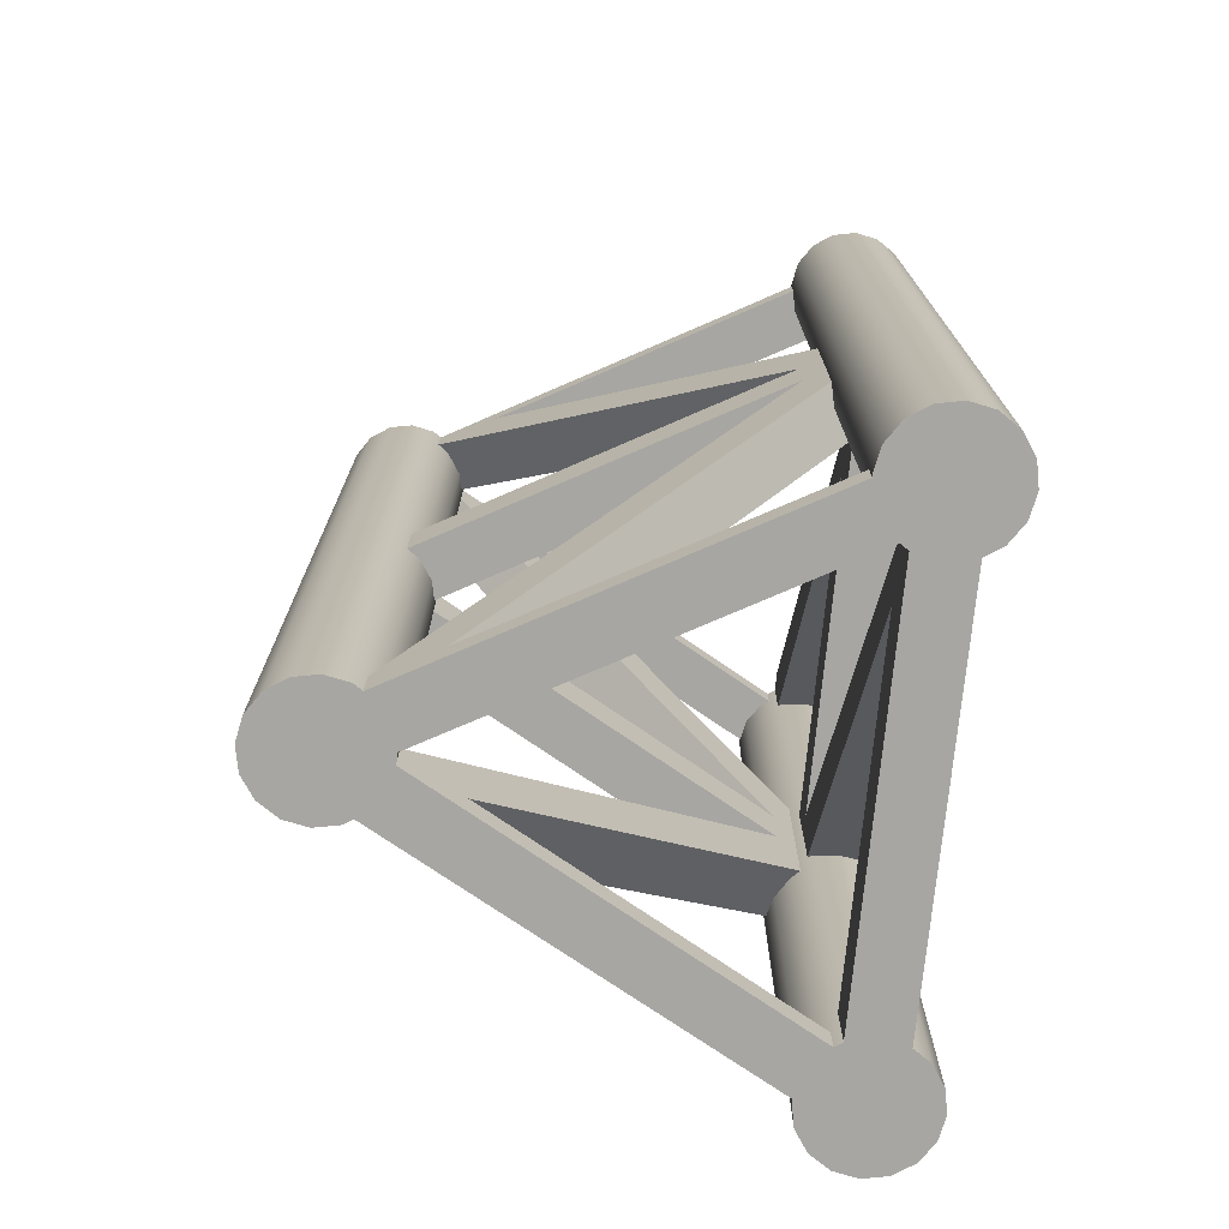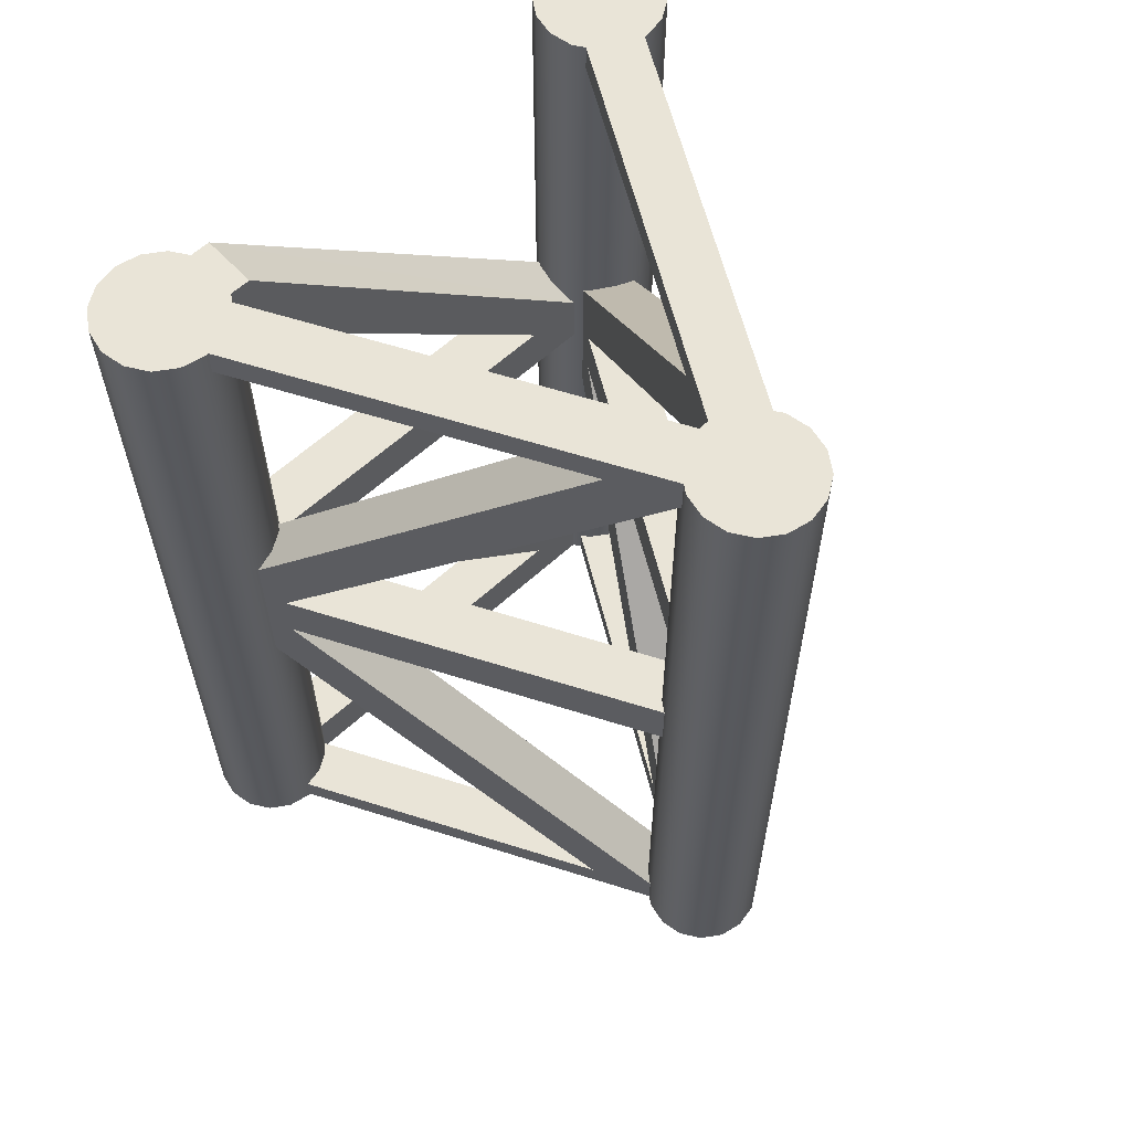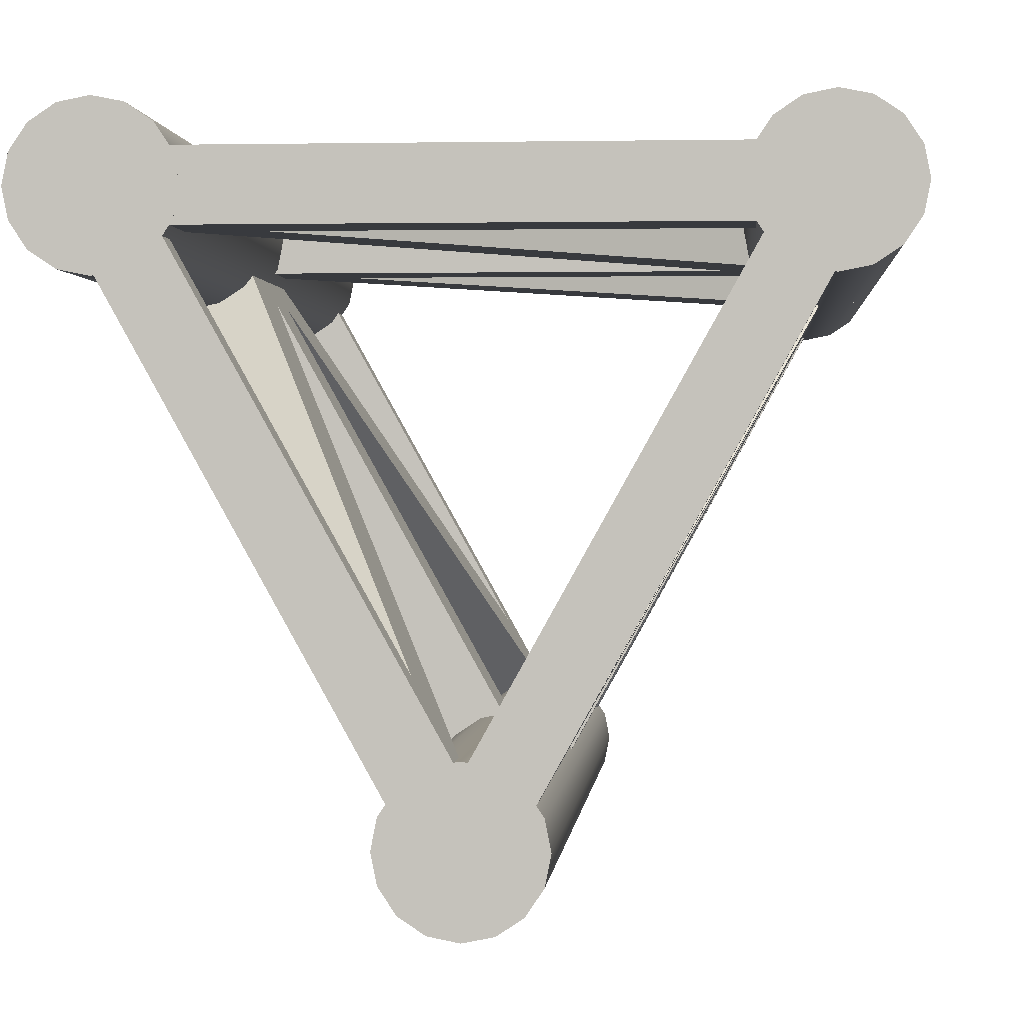
<metadata>
{"format":"obj","ext":"obj","renderer":"f3d","projection":"perspective","resolution":1024,"background":"white","views":[{"elev":-74.0,"azim":84.4,"up":"+Z"},{"elev":60.9,"azim":-43.0,"up":"+Z"},{"elev":0.5,"azim":-175.6,"up":"+Y"}]}
</metadata>
<code>
v 0.03932 -0.8014 -0
v -0.1854 -0.3978 0.04951
v 0.03932 -0.8014 0.04951
v -0.04718 -0.8496 -0
v -0.2719 -0.4459 0.04951
v -0.2719 -0.4459 -0
v -0.1854 -0.3978 -0
v -0.4055 -0.00264 0.7467
v -0.1528 -0.66 0.04951
v -0.492 -0.0508 0.7467
v -0.4579 -0.112 0.8167
v -0.08465 -0.7823 0.04951
v 0.001848 -0.7341 0.04951
v -0.3714 -0.0638 0.8167
v -0.06627 -0.6118 0.04951
v -0.4102 0.005876 0
v -0.4967 -0.04229 -0
v -0.4967 -0.04229 0.04951
v -0.1529 -0.6597 1.601
v 0.001671 -0.7338 1.6
v -0.06641 -0.6115 1.601
v -0.3714 -0.0638 0.8336
v -0.4055 -0.00264 0.9036
v -0.1854 -0.3978 0.7755
v 0.03932 -0.8014 0.8745
v 0.03932 -0.8014 0.7755
v -0.04718 -0.8496 0.7755
v -0.2719 -0.4459 0.8745
v -0.2719 -0.4459 0.7755
v -0.4102 0.005876 0.8745
v -0.4102 0.005876 0.7755
v -0.4967 -0.04229 0.7755
v -0.1854 -0.3978 0.8745
v -0.4967 -0.04229 0.8745
v -0.04718 -0.8496 0.8745
v -0.4579 -0.112 0.8336
v -0.492 -0.0508 0.9036
v -0.08482 -0.782 1.6
v 0.03932 -0.8014 1.6
v -0.1854 -0.3978 1.65
v 0.03932 -0.8014 1.65
v -0.04718 -0.8496 1.6
v -0.2719 -0.4459 1.65
v -0.2719 -0.4459 1.6
v -0.1854 -0.3978 1.6
v -0.4102 0.005876 1.65
v -0.4102 0.005876 1.6
v -0.4967 -0.04229 1.6
v -0.4967 -0.04229 1.65
v -0.03932 -0.8014 -0
v 0.1854 -0.3978 0.04951
v 0.1854 -0.3978 -0
v 0.2719 -0.4459 0.04951
v 0.04718 -0.8496 -0
v 0.2719 -0.4459 -0
v -0.03932 -0.8014 0.04951
v 0.04718 -0.8496 0.04951
v 0.4055 -0.00264 0.7467
v 0.1528 -0.66 0.04951
v 0.06627 -0.6118 0.04951
v 0.4579 -0.112 0.8167
v 0.492 -0.0508 0.7467
v -0.001848 -0.7341 0.04951
v 0.08465 -0.7823 0.04951
v 0.3714 -0.0638 0.8167
v 0.4102 0.005876 0
v 0.4102 0.005876 0.04951
v 0.4967 -0.04229 -0
v -0.001671 -0.7338 1.6
v 0.1529 -0.6597 1.601
v 0.06641 -0.6115 1.601
v 0.3714 -0.0638 0.8336
v -0.03932 -0.8014 0.8745
v 0.1854 -0.3978 0.7755
v -0.03932 -0.8014 0.7755
v 0.2719 -0.4459 0.8745
v 0.04718 -0.8496 0.7755
v 0.2719 -0.4459 0.7755
v 0.4102 0.005876 0.8745
v 0.4102 0.005876 0.7755
v 0.4967 -0.04229 0.7755
v 0.1854 -0.3978 0.8745
v 0.04718 -0.8496 0.8745
v 0.4579 -0.112 0.8336
v 0.492 -0.0508 0.9036
v 0.4055 -0.00264 0.9036
v -0.03932 -0.8014 1.6
v 0.1854 -0.3978 1.65
v 0.1854 -0.3978 1.6
v 0.2719 -0.4459 1.65
v 0.04718 -0.8496 1.6
v 0.2719 -0.4459 1.6
v -0.03932 -0.8014 1.65
v 0.04718 -0.8496 1.65
v 0.4102 0.005876 1.65
v 0.4102 0.005876 1.6
v 0.4967 -0.04229 1.6
v -0.04718 -0.8496 0.04951
v -0.4102 0.005876 0.04951
v -0.04718 -0.8496 1.65
v 0.4967 -0.04229 0.04951
v 0.08482 -0.782 1.6
v 0.4967 -0.04229 0.8745
v 0.4967 -0.04229 1.65
v 0.461 -0.0495 8e-06
v -0.463 -0.0495 0.09899
v -0.463 -0.0495 8e-06
v -0.463 0.0495 8e-06
v 0.461 0.0495 0.09899
v 0.461 0.0495 8e-06
v -0.463 0.0495 0.09899
v 0.461 -0.0495 0.09899
v 0.332 0.0495 0.02506
v -0.3265 0.0495 0.825
v 0.402 0.0495 0.09506
v 0.3705 -0.0495 0.09506
v -0.4665 -0.0495 0.825
v 0.332 -0.0495 0.02506
v -0.3265 -0.0495 0.825
v -0.4665 0.0495 0.825
v 0.461 -0.0495 0.825
v -0.463 -0.0495 0.924
v -0.463 -0.0495 0.825
v -0.463 0.0495 0.825
v 0.461 0.0495 0.924
v 0.461 0.0495 0.825
v -0.463 0.0495 0.924
v 0.461 -0.0495 0.924
v 0.332 0.0495 0.8501
v -0.3265 0.0495 1.65
v 0.402 0.0495 0.9201
v 0.3705 -0.0495 0.9201
v -0.4665 -0.0495 1.65
v 0.332 -0.0495 0.8501
v -0.3265 -0.0495 1.65
v -0.4665 0.0495 1.65
v 0.505 0.1038 0.825
v 0.5414 0.07942 0
v 0.505 0.1038 0
v 0.5658 0.04298 0.825
v 0.5743 0 0
v 0.5658 0.04298 0
v 0.462 0.1123 0.825
v 0.462 0.1123 0
v 0.419 0.1038 0.825
v 0.419 0.1038 0
v 0.5743 -0 0.825
v 0.5658 -0.04298 -0
v 0.462 0 0
v 0.5414 0.07942 0.825
v 0.3826 0.07942 0
v 0.3582 0.04298 0
v 0.3497 0 0
v 0.3582 -0.04298 -0
v 0.3826 -0.07942 -0
v 0.419 -0.1038 -0
v 0.462 -0.1123 -0
v 0.505 -0.1038 -0
v 0.5414 -0.07942 -0
v 0.07942 -0.9044 0.825
v 0.04298 -0.9288 -1.1e-05
v 0.07942 -0.9044 -1.1e-05
v 0.1038 -0.868 0.825
v 0.1038 -0.868 -1.1e-05
v 0.1123 -0.825 0.825
v 0.1123 -0.825 -1.1e-05
v 0 -0.7127 0.825
v 0.04298 -0.7212 -1.1e-05
v 0 -0.7127 -1.1e-05
v 0.1038 -0.782 0.825
v 0.1038 -0.782 -1.1e-05
v 0.07942 -0.7456 0.825
v 0.07942 -0.7456 -1.1e-05
v 0.04298 -0.7212 0.825
v 0 -0.825 -1.1e-05
v 0.04298 -0.9288 0.825
v 0 -0.9373 -1.1e-05
v 0.5658 -0.04298 0.825
v 0.5414 -0.07942 0.825
v 0.505 -0.1038 0.825
v 0.462 -0.1123 0.825
v 0.419 -0.1038 0.825
v 0.3826 -0.07942 0.825
v 0.3582 -0.04298 0.825
v 0.3497 -0 0.825
v 0.3582 0.04298 0.825
v 0.3826 0.07942 0.825
v -0.5414 0.07942 -7e-06
v -0.505 0.1038 0.825
v -0.505 0.1038 -7e-06
v -0.5743 0 -6e-06
v -0.5658 0.04298 0.825
v -0.5658 0.04298 -7e-06
v -0.462 0.1123 0.825
v -0.462 0.1123 -7e-06
v -0.419 0.1038 0.825
v -0.419 0.1038 -7e-06
v -0.5658 -0.04298 -6e-06
v -0.5743 -0 0.825
v -0.462 0 -7e-06
v -0.5414 0.07942 0.825
v -0.3826 0.07942 -7e-06
v -0.3582 0.04298 -7e-06
v -0.3497 0 -7e-06
v -0.3582 -0.04298 -7e-06
v -0.3826 -0.07942 -7e-06
v -0.419 -0.1038 -7e-06
v -0.462 -0.1123 -7e-06
v -0.505 -0.1038 -7e-06
v -0.5414 -0.07942 -6e-06
v -0.04298 -0.9288 -1.1e-05
v -0.07942 -0.9044 0.825
v -0.07942 -0.9044 -1.1e-05
v -0.1038 -0.868 0.825
v -0.1038 -0.868 -1.1e-05
v -0.1123 -0.825 0.825
v -0.1123 -0.825 -1.1e-05
v -0.04298 -0.7212 -1.1e-05
v -0.1038 -0.782 0.825
v -0.1038 -0.782 -1.1e-05
v -0.07942 -0.7456 0.825
v -0.07942 -0.7456 -1.1e-05
v -0.04298 -0.7212 0.825
v -0.04298 -0.9288 0.825
v -0.5414 -0.07942 0.825
v -0.5658 -0.04298 0.825
v -0.505 -0.1038 0.825
v -0.462 -0.1123 0.825
v -0.419 -0.1038 0.825
v -0.3826 -0.07942 0.825
v -0.3582 -0.04298 0.825
v -0.3497 -0 0.825
v -0.3582 0.04298 0.825
v -0.3826 0.07942 0.825
v 0.462 -0 0.825
v -0.462 -0 0.825
v 0 -0.825 0.825
v 0 -0.9373 0.825
v 0.505 0.1038 1.65
v 0.5414 0.07942 0.825
v 0.505 0.1038 0.825
v 0.5658 0.04298 1.65
v 0.5743 -0 0.825
v 0.5658 0.04298 0.825
v 0.462 0.1123 1.65
v 0.462 0.1123 0.825
v 0.419 0.1038 1.65
v 0.419 0.1038 0.825
v 0.5743 -0 1.65
v 0.5658 -0.04298 0.825
v 0.462 -0 0.825
v 0.5414 0.07942 1.65
v 0.3826 0.07942 0.825
v 0.3582 0.04298 0.825
v 0.3497 -0 0.825
v 0.3582 -0.04298 0.825
v 0.3826 -0.07942 0.825
v 0.419 -0.1038 0.825
v 0.462 -0.1123 0.825
v 0.505 -0.1038 0.825
v 0.5414 -0.07942 0.825
v 0.07942 -0.9044 1.65
v 0.04298 -0.9288 0.825
v 0.07942 -0.9044 0.825
v 0.1038 -0.868 1.65
v 0.1038 -0.868 0.825
v 0.1123 -0.825 1.65
v 0.1123 -0.825 0.825
v 0 -0.7127 1.65
v 0.04298 -0.7212 0.825
v 0 -0.7127 0.825
v 0.1038 -0.782 1.65
v 0.1038 -0.782 0.825
v 0.07942 -0.7456 1.65
v 0.07942 -0.7456 0.825
v 0.04298 -0.7212 1.65
v 0 -0.825 0.825
v 0.04298 -0.9288 1.65
v 0 -0.9373 0.825
v 0.5658 -0.04298 1.65
v 0.5414 -0.07942 1.65
v 0.505 -0.1038 1.65
v 0.462 -0.1123 1.65
v 0.419 -0.1038 1.65
v 0.3826 -0.07942 1.65
v 0.3582 -0.04298 1.65
v 0.3497 -0 1.65
v 0.3582 0.04298 1.65
v 0.3826 0.07942 1.65
v -0.5414 0.07942 0.825
v -0.505 0.1038 1.65
v -0.505 0.1038 0.825
v -0.5743 -0 0.825
v -0.5658 0.04298 1.65
v -0.5658 0.04298 0.825
v -0.462 0.1123 1.65
v -0.462 0.1123 0.825
v -0.419 0.1038 1.65
v -0.419 0.1038 0.825
v -0.5658 -0.04298 0.825
v -0.5743 -0 1.65
v -0.462 -0 0.825
v -0.5414 0.07942 1.65
v -0.3826 0.07942 0.825
v -0.3582 0.04298 0.825
v -0.3497 -0 0.825
v -0.3582 -0.04298 0.825
v -0.3826 -0.07942 0.825
v -0.419 -0.1038 0.825
v -0.462 -0.1123 0.825
v -0.505 -0.1038 0.825
v -0.5414 -0.07942 0.825
v -0.04298 -0.9288 0.825
v -0.07942 -0.9044 1.65
v -0.07942 -0.9044 0.825
v -0.1038 -0.868 1.65
v -0.1038 -0.868 0.825
v -0.1123 -0.825 1.65
v -0.1123 -0.825 0.825
v -0.04298 -0.7212 0.825
v -0.1038 -0.782 1.65
v -0.1038 -0.782 0.825
v -0.07942 -0.7456 1.65
v -0.07942 -0.7456 0.825
v -0.04298 -0.7212 1.65
v -0.04298 -0.9288 1.65
v -0.5658 -0.04298 1.65
v -0.5414 -0.07942 1.65
v -0.505 -0.1038 1.65
v -0.462 -0.1123 1.65
v -0.419 -0.1038 1.65
v -0.3826 -0.07942 1.65
v -0.3582 -0.04298 1.65
v -0.3497 -0 1.65
v -0.3582 0.04298 1.65
v -0.3826 0.07942 1.65
v 0.462 -0 1.65
v -0.462 -0 1.65
v 0 -0.825 1.65
v 0 -0.9373 1.65
f 1 2 3
f 4 5 6
f 5 3 2
f 1 6 7
f 8 9 10
f 11 9 12
f 11 13 14
f 14 15 8
f 16 2 7
f 5 17 6
f 2 18 5
f 6 16 7
f 19 20 21
f 21 22 23
f 24 25 26
f 27 28 29
f 26 29 24
f 30 24 31
f 28 32 29
f 33 34 28
f 29 31 24
f 28 25 33
f 35 26 25
f 36 19 37
f 23 19 21
f 22 38 36
f 39 40 41
f 42 43 44
f 43 41 40
f 39 44 45
f 46 45 47
f 43 48 44
f 40 49 43
f 44 47 45
f 50 51 52
f 53 54 55
f 53 56 57
f 55 50 52
f 58 59 60
f 61 59 62
f 61 63 64
f 65 60 63
f 66 51 67
f 68 53 55
f 53 67 51
f 66 55 52
f 69 70 71
f 71 72 69
f 73 74 75
f 76 77 78
f 74 77 75
f 74 79 80
f 81 76 78
f 76 79 82
f 80 78 74
f 76 73 83
f 75 83 73
f 70 84 85
f 86 70 85
f 84 69 72
f 87 88 89
f 90 91 92
f 90 93 94
f 92 87 89
f 89 95 96
f 97 90 92
f 90 95 88
f 96 92 89
f 1 7 2
f 4 98 5
f 5 98 3
f 1 4 6
f 8 15 9
f 11 10 9
f 11 12 13
f 14 13 15
f 16 99 2
f 5 18 17
f 2 99 18
f 6 17 16
f 19 38 20
f 21 20 22
f 24 33 25
f 27 35 28
f 26 27 29
f 30 33 24
f 28 34 32
f 33 30 34
f 29 32 31
f 28 35 25
f 35 27 26
f 36 38 19
f 23 37 19
f 22 20 38
f 39 45 40
f 42 100 43
f 43 100 41
f 39 42 44
f 46 40 45
f 43 49 48
f 40 46 49
f 44 48 47
f 50 56 51
f 53 57 54
f 53 51 56
f 55 54 50
f 58 62 59
f 61 64 59
f 61 65 63
f 65 58 60
f 66 52 51
f 68 101 53
f 53 101 67
f 66 68 55
f 69 102 70
f 71 86 72
f 73 82 74
f 76 83 77
f 74 78 77
f 74 82 79
f 81 103 76
f 76 103 79
f 80 81 78
f 76 82 73
f 75 77 83
f 70 102 84
f 86 71 70
f 84 102 69
f 87 93 88
f 90 94 91
f 90 88 93
f 92 91 87
f 89 88 95
f 97 104 90
f 90 104 95
f 96 97 92
f 105 106 107
f 108 109 110
f 111 112 109
f 107 110 105
f 113 114 115
f 114 116 115
f 117 113 118
f 119 118 116
f 120 119 114
f 121 122 123
f 124 125 126
f 127 128 125
f 123 126 121
f 129 130 131
f 130 132 131
f 133 129 134
f 135 134 132
f 136 135 130
f 105 112 106
f 108 111 109
f 111 106 112
f 107 108 110
f 113 120 114
f 114 119 116
f 117 120 113
f 119 117 118
f 120 117 119
f 121 128 122
f 124 127 125
f 127 122 128
f 123 124 126
f 129 136 130
f 130 135 132
f 133 136 129
f 135 133 134
f 136 133 135
f 105 109 112
f 111 107 106
f 121 125 128
f 127 123 122
f 105 110 109
f 111 108 107
f 121 126 125
f 127 124 123
f 137 138 139
f 140 141 142
f 143 139 144
f 145 144 146
f 147 148 141
f 141 149 142
f 150 142 138
f 142 149 138
f 138 149 139
f 139 149 144
f 144 149 146
f 146 149 151
f 151 149 152
f 149 153 152
f 153 149 154
f 154 149 155
f 155 149 156
f 156 149 157
f 157 149 158
f 158 149 159
f 159 149 148
f 141 148 149
f 160 161 162
f 163 162 164
f 165 164 166
f 167 168 169
f 170 166 171
f 172 171 173
f 174 173 168
f 166 175 171
f 176 177 161
f 171 175 173
f 173 175 168
f 168 175 169
f 177 175 161
f 161 175 162
f 162 175 164
f 166 164 175
f 178 159 148
f 179 158 159
f 180 157 158
f 181 156 157
f 182 155 156
f 183 154 155
f 153 184 185
f 185 152 153
f 186 151 152
f 187 146 151
f 188 189 190
f 191 192 193
f 190 194 195
f 195 196 197
f 198 199 191
f 191 193 200
f 193 201 188
f 193 188 200
f 188 190 200
f 190 195 200
f 195 197 200
f 197 202 200
f 202 203 200
f 200 203 204
f 204 205 200
f 205 206 200
f 206 207 200
f 207 208 200
f 208 209 200
f 209 210 200
f 210 198 200
f 191 200 198
f 211 212 213
f 213 214 215
f 215 216 217
f 218 167 169
f 217 219 220
f 220 221 222
f 222 223 218
f 217 220 175
f 177 224 211
f 220 222 175
f 222 218 175
f 218 169 175
f 177 211 175
f 211 213 175
f 213 215 175
f 217 175 215
f 198 225 226
f 209 225 210
f 208 227 209
f 207 228 208
f 206 229 207
f 205 230 206
f 231 204 232
f 203 232 204
f 202 233 203
f 197 234 202
f 147 140 235
f 150 235 140
f 137 235 150
f 143 235 137
f 145 235 143
f 187 235 145
f 186 235 187
f 185 235 186
f 184 235 185
f 183 235 184
f 182 235 183
f 181 235 182
f 180 235 181
f 179 235 180
f 178 235 179
f 147 235 178
f 199 236 192
f 201 192 236
f 189 201 236
f 194 189 236
f 196 194 236
f 234 196 236
f 233 234 236
f 232 233 236
f 231 232 236
f 230 231 236
f 229 230 236
f 228 229 236
f 227 228 236
f 225 227 236
f 226 225 236
f 199 226 236
f 167 223 237
f 223 221 237
f 221 219 237
f 219 216 237
f 216 214 237
f 214 212 237
f 212 224 237
f 224 238 237
f 176 237 238
f 160 237 176
f 163 237 160
f 165 237 163
f 170 237 165
f 172 237 170
f 174 237 172
f 167 237 174
f 239 240 241
f 242 243 244
f 245 241 246
f 247 246 248
f 249 250 243
f 243 251 244
f 252 244 240
f 244 251 240
f 240 251 241
f 241 251 246
f 246 251 248
f 248 251 253
f 253 251 254
f 251 255 254
f 255 251 256
f 256 251 257
f 257 251 258
f 258 251 259
f 259 251 260
f 260 251 261
f 261 251 250
f 243 250 251
f 262 263 264
f 265 264 266
f 267 266 268
f 269 270 271
f 272 268 273
f 274 273 275
f 276 275 270
f 268 277 273
f 278 279 263
f 273 277 275
f 275 277 270
f 270 277 271
f 279 277 263
f 263 277 264
f 264 277 266
f 268 266 277
f 280 261 250
f 281 260 261
f 282 259 260
f 283 258 259
f 284 257 258
f 285 256 257
f 255 286 287
f 287 254 255
f 288 253 254
f 289 248 253
f 290 291 292
f 293 294 295
f 292 296 297
f 297 298 299
f 300 301 293
f 293 295 302
f 295 303 290
f 295 290 302
f 290 292 302
f 292 297 302
f 297 299 302
f 299 304 302
f 304 305 302
f 302 305 306
f 306 307 302
f 307 308 302
f 308 309 302
f 309 310 302
f 310 311 302
f 311 312 302
f 312 300 302
f 293 302 300
f 313 314 315
f 315 316 317
f 317 318 319
f 320 269 271
f 319 321 322
f 322 323 324
f 324 325 320
f 319 322 277
f 279 326 313
f 322 324 277
f 324 320 277
f 320 271 277
f 279 313 277
f 313 315 277
f 315 317 277
f 319 277 317
f 312 327 300
f 311 328 312
f 310 329 311
f 309 330 310
f 308 331 309
f 307 332 308
f 333 306 334
f 305 334 306
f 304 335 305
f 299 336 304
f 249 242 337
f 252 337 242
f 239 337 252
f 245 337 239
f 247 337 245
f 289 337 247
f 288 337 289
f 287 337 288
f 286 337 287
f 285 337 286
f 284 337 285
f 283 337 284
f 282 337 283
f 281 337 282
f 280 337 281
f 249 337 280
f 301 338 294
f 303 294 338
f 291 303 338
f 296 291 338
f 298 296 338
f 336 298 338
f 335 336 338
f 334 335 338
f 333 334 338
f 332 333 338
f 331 332 338
f 330 331 338
f 329 330 338
f 328 329 338
f 327 328 338
f 301 327 338
f 269 325 339
f 325 323 339
f 323 321 339
f 321 318 339
f 318 316 339
f 316 314 339
f 314 326 339
f 326 340 339
f 278 339 340
f 262 339 278
f 265 339 262
f 267 339 265
f 272 339 267
f 274 339 272
f 276 339 274
f 269 339 276
f 137 150 138
f 140 147 141
f 143 137 139
f 145 143 144
f 147 178 148
f 150 140 142
f 160 176 161
f 163 160 162
f 165 163 164
f 167 174 168
f 170 165 166
f 172 170 171
f 174 172 173
f 176 238 177
f 178 179 159
f 179 180 158
f 180 181 157
f 181 182 156
f 182 183 155
f 183 184 154
f 153 154 184
f 185 186 152
f 186 187 151
f 187 145 146
f 188 201 189
f 191 199 192
f 190 189 194
f 195 194 196
f 198 226 199
f 193 192 201
f 211 224 212
f 213 212 214
f 215 214 216
f 218 223 167
f 217 216 219
f 220 219 221
f 222 221 223
f 177 238 224
f 198 210 225
f 209 227 225
f 208 228 227
f 207 229 228
f 206 230 229
f 205 231 230
f 231 205 204
f 203 233 232
f 202 234 233
f 197 196 234
f 239 252 240
f 242 249 243
f 245 239 241
f 247 245 246
f 249 280 250
f 252 242 244
f 262 278 263
f 265 262 264
f 267 265 266
f 269 276 270
f 272 267 268
f 274 272 273
f 276 274 275
f 278 340 279
f 280 281 261
f 281 282 260
f 282 283 259
f 283 284 258
f 284 285 257
f 285 286 256
f 255 256 286
f 287 288 254
f 288 289 253
f 289 247 248
f 290 303 291
f 293 301 294
f 292 291 296
f 297 296 298
f 300 327 301
f 295 294 303
f 313 326 314
f 315 314 316
f 317 316 318
f 320 325 269
f 319 318 321
f 322 321 323
f 324 323 325
f 279 340 326
f 312 328 327
f 311 329 328
f 310 330 329
f 309 331 330
f 308 332 331
f 307 333 332
f 333 307 306
f 305 335 334
f 304 336 335
f 299 298 336

</code>
